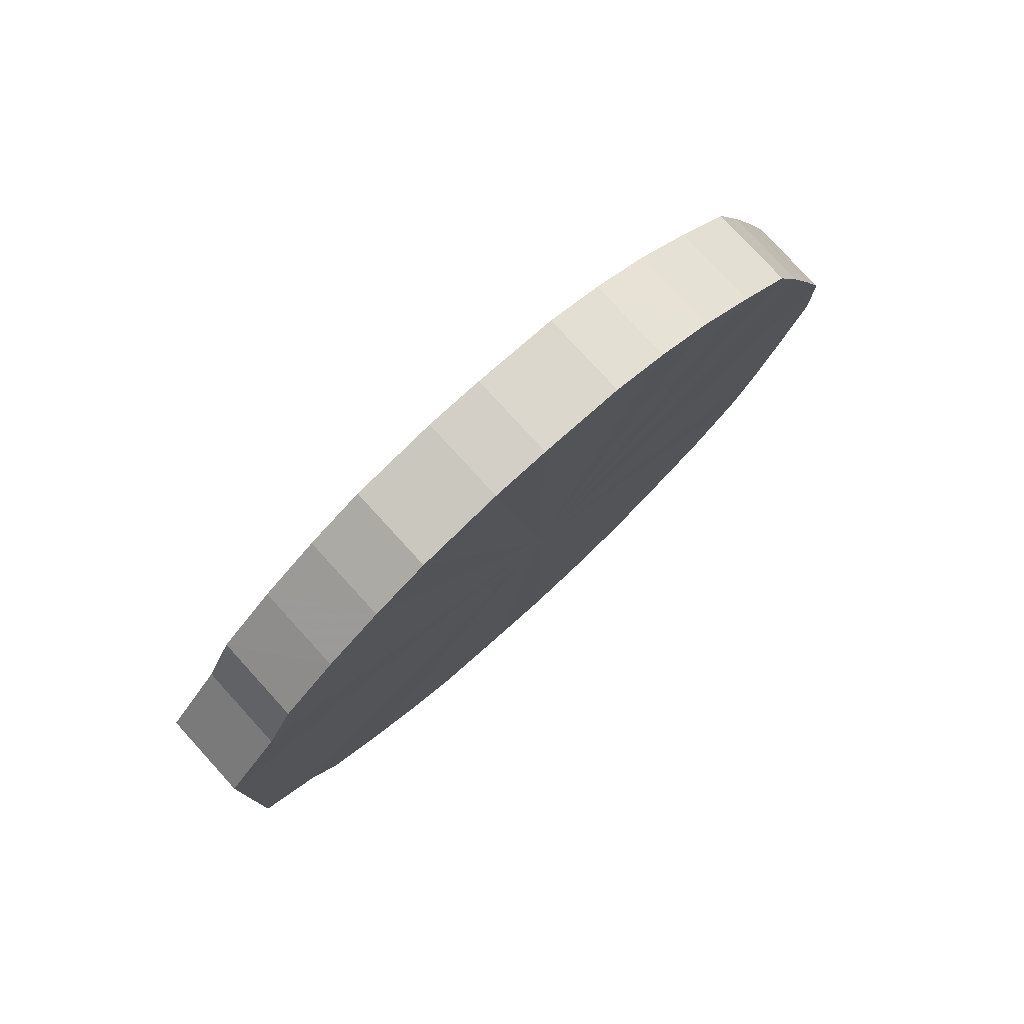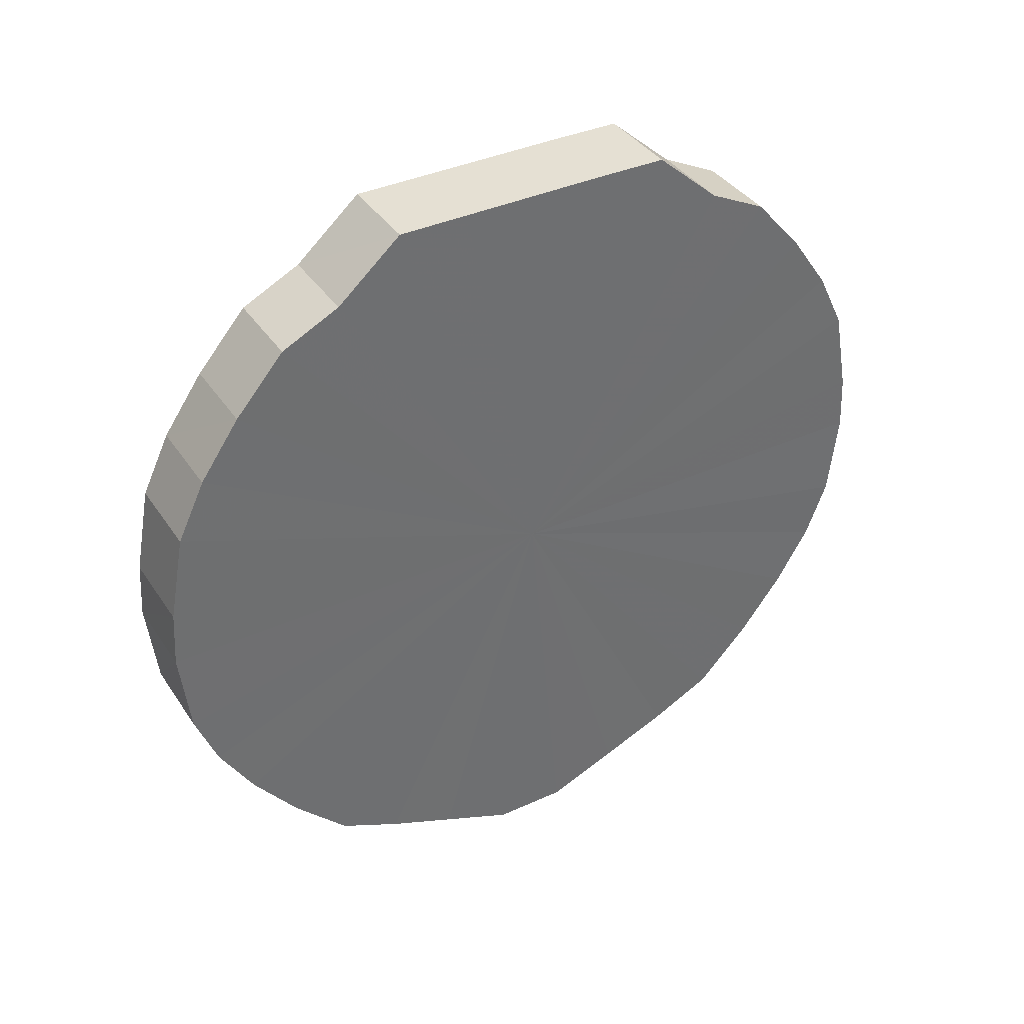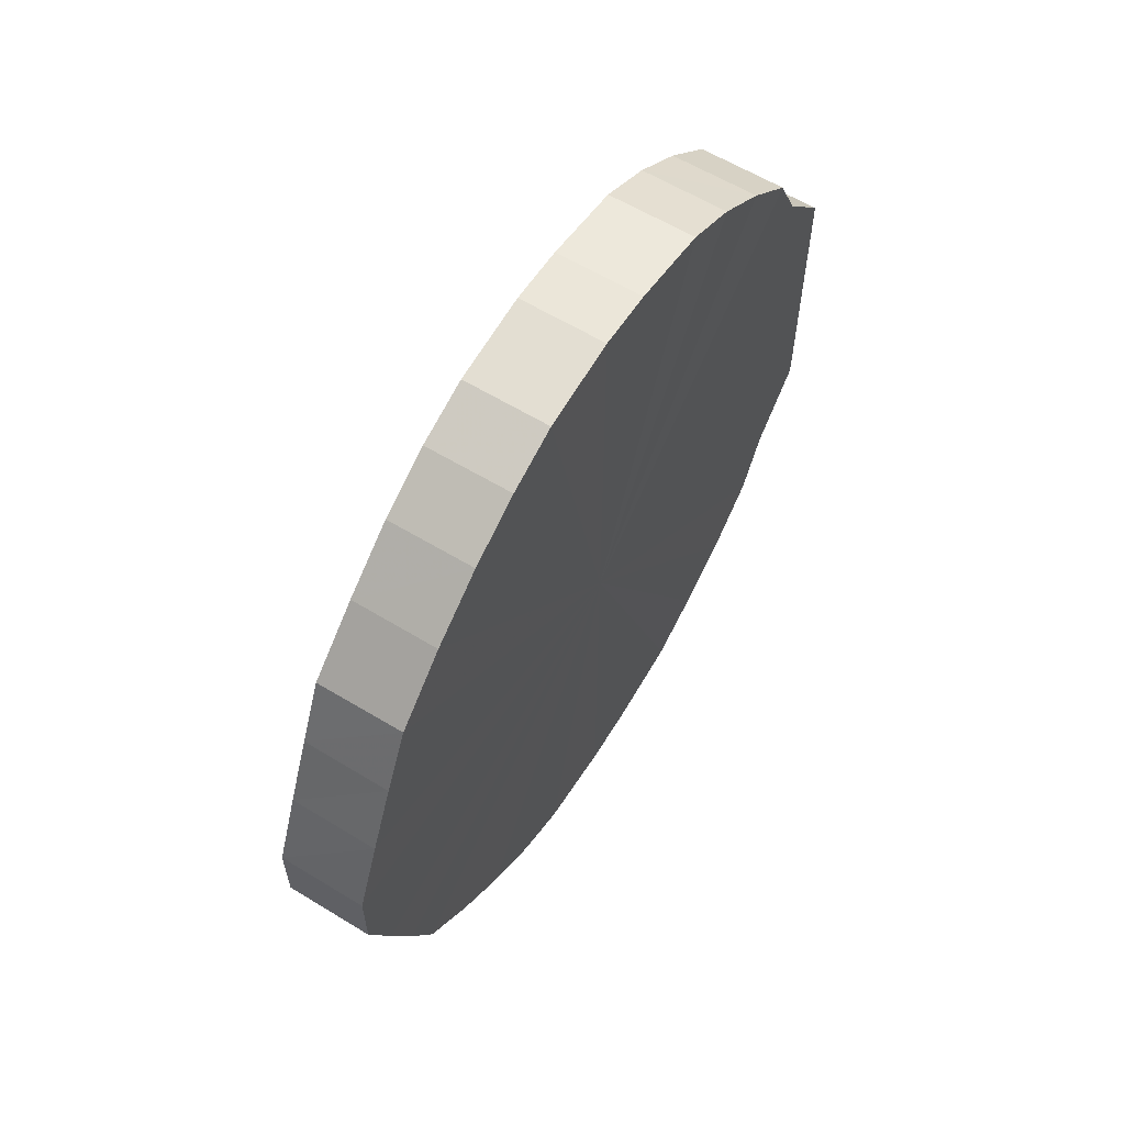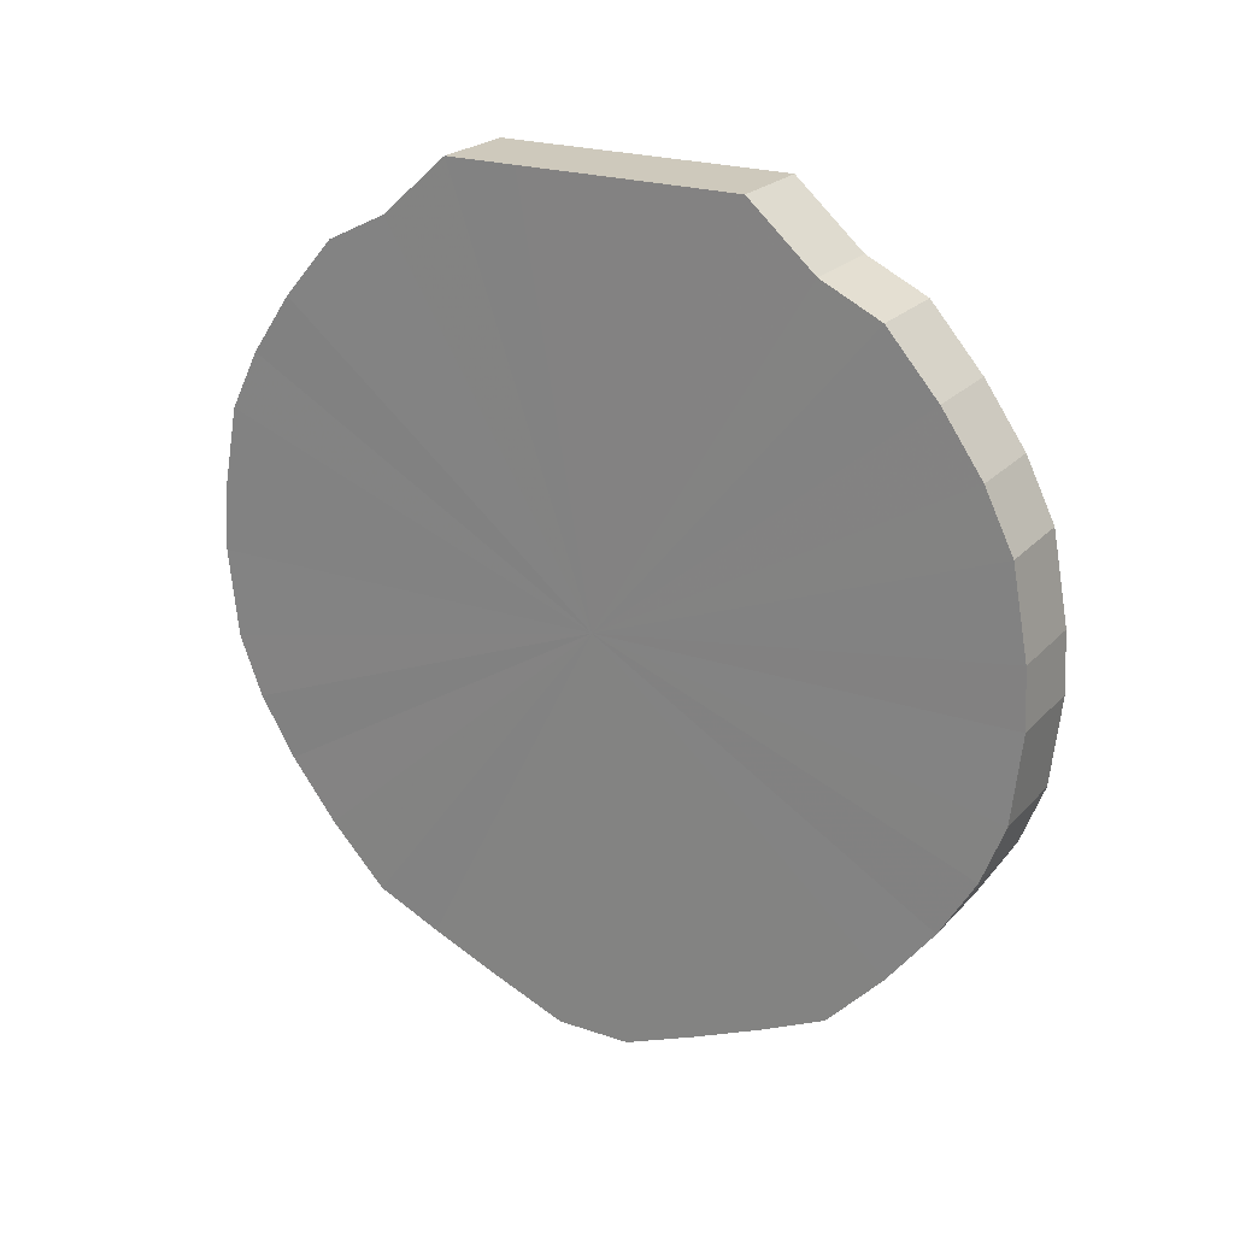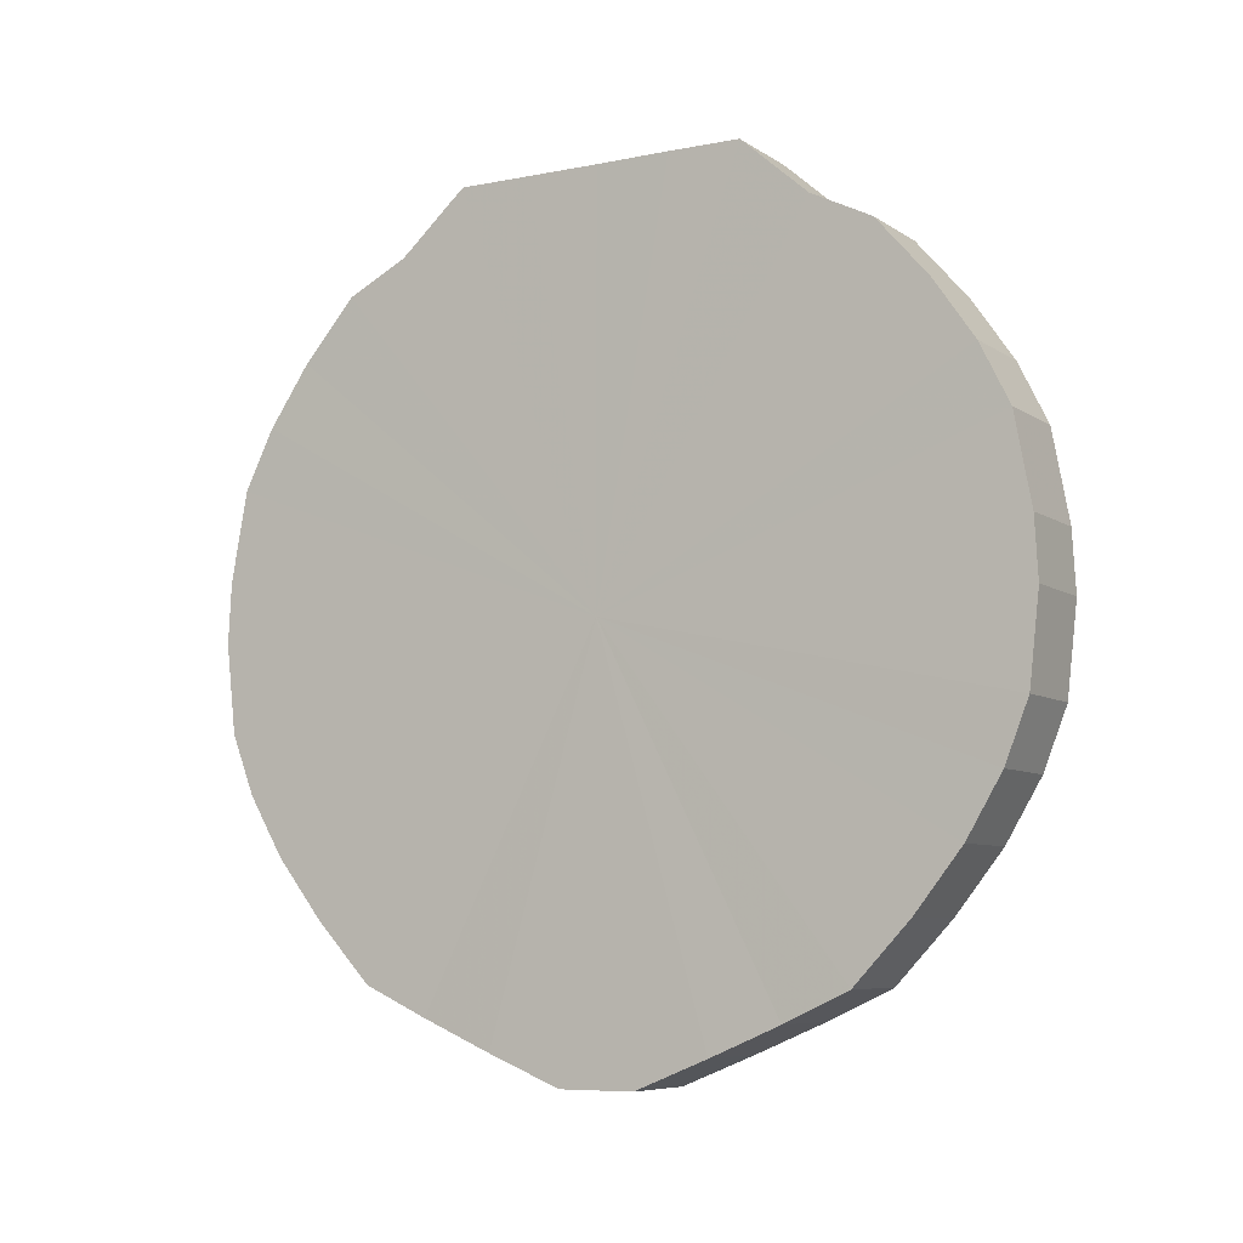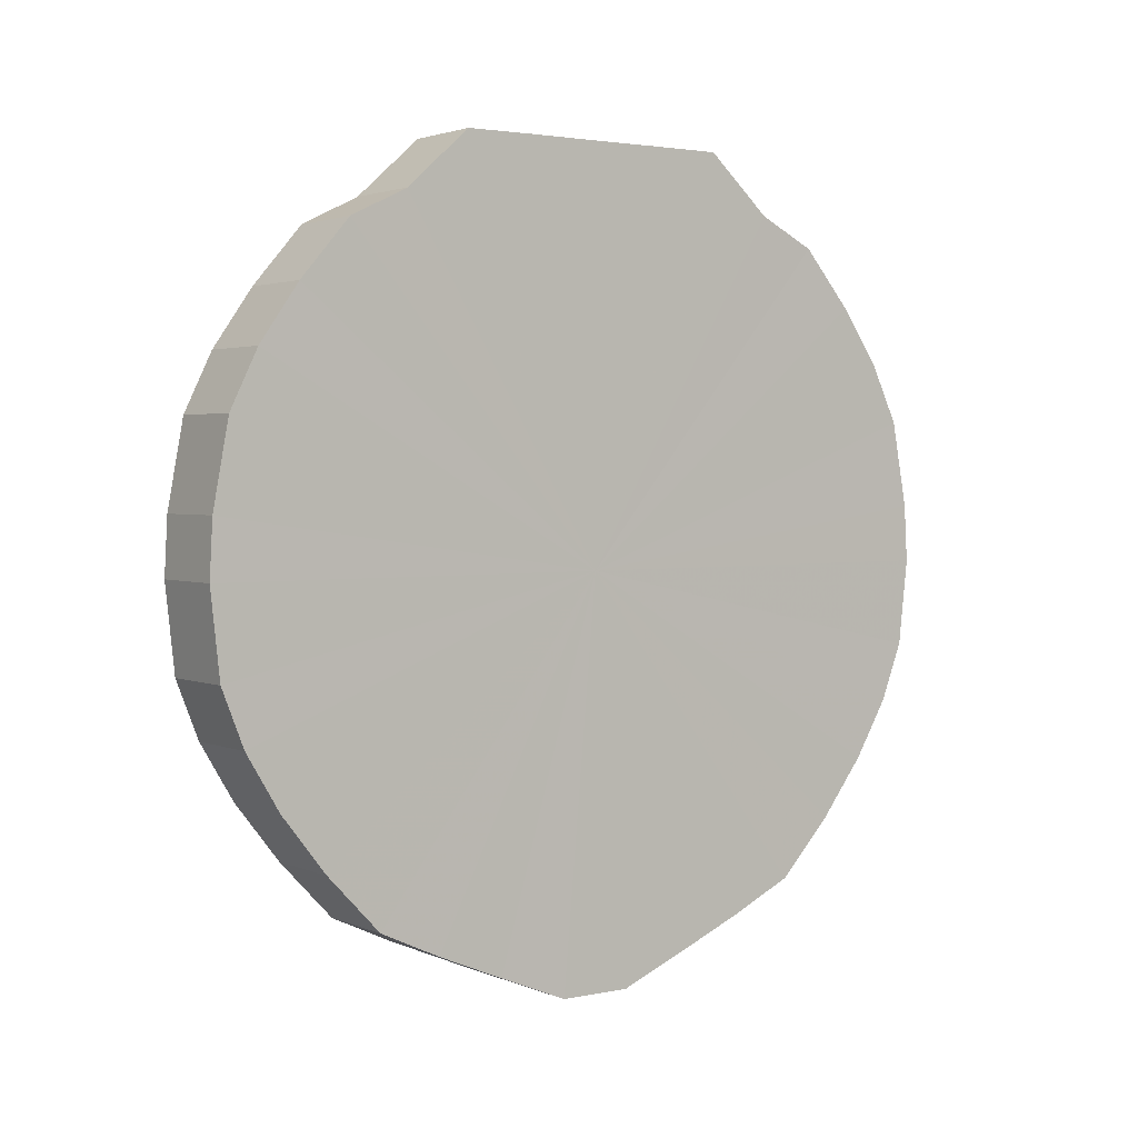
<metadata>
{"format":"obj","ext":"obj","renderer":"f3d","projection":"perspective","resolution":1024,"background":"white","views":[{"elev":78.0,"azim":-132.4,"up":"+Z"},{"elev":37.9,"azim":-120.0,"up":"+Y"},{"elev":60.7,"azim":31.7,"up":"+Z"},{"elev":22.5,"azim":120.5,"up":"+Y"},{"elev":-7.3,"azim":-60.1,"up":"+Y"},{"elev":2.6,"azim":54.5,"up":"+Y"}]}
</metadata>
<code>
o 12363
v 2178 1877 8.366
v 2178 1877 8.391
v 2178 1877 8.366
v 2178 1877 8.415
v 2178 1877 8.391
v 2178 1877 8.341
v 2178 1877 8.341
v 2178 1877 8.437
v 2178 1877 8.415
v 2178 1877 8.316
v 2178 1877 8.316
v 2178 1877 8.458
v 2178 1877 8.437
v 2178 1877 8.294
v 2178 1877 8.294
v 2178 1877 8.475
v 2178 1877 8.458
v 2178 1877 8.273
v 2178 1877 8.273
v 2178 1877 8.489
v 2178 1877 8.475
v 2178 1877 8.256
v 2178 1877 8.256
v 2178 1877 8.499
v 2178 1877 8.489
v 2178 1877 8.242
v 2178 1877 8.242
v 2178 1877 8.504
v 2178 1877 8.499
v 2178 1877 8.232
v 2178 1877 8.232
v 2178 1877 8.505
v 2178 1877 8.504
v 2178 1877 8.227
v 2178 1877 8.227
v 2178 1877 8.502
v 2178 1877 8.505
v 2178 1877 8.226
v 2178 1877 8.226
v 2178 1877 8.494
v 2178 1877 8.502
v 2178 1877 8.229
v 2178 1877 8.229
v 2178 1877 8.482
v 2178 1877 8.494
v 2178 1877 8.237
v 2178 1877 8.237
v 2178 1877 8.467
v 2178 1877 8.482
v 2178 1877 8.249
v 2178 1877 8.249
v 2178 1877 8.448
v 2178 1877 8.467
v 2178 1877 8.264
v 2178 1877 8.264
v 2178 1877 8.426
v 2178 1877 8.448
v 2178 1877 8.283
v 2178 1877 8.283
v 2178 1877 8.403
v 2178 1877 8.426
v 2178 1877 8.305
v 2178 1877 8.305
v 2178 1877 8.378
v 2178 1877 8.403
v 2178 1877 8.328
v 2178 1877 8.328
v 2178 1877 8.353
v 2178 1877 8.378
v 2178 1877 8.353
v 2178 1877 8.366
v 2178 1877 8.391
v 2178 1877 8.391
v 2178 1877 8.415
v 2178 1877 8.415
v 2178 1877 8.341
v 2178 1877 8.366
v 2178 1877 8.316
v 2178 1877 8.341
v 2178 1877 8.437
v 2178 1877 8.437
v 2178 1877 8.294
v 2178 1877 8.316
v 2178 1877 8.273
v 2178 1877 8.294
v 2178 1877 8.458
v 2178 1877 8.458
v 2178 1877 8.256
v 2178 1877 8.273
v 2178 1877 8.242
v 2178 1877 8.256
v 2178 1877 8.475
v 2178 1877 8.475
v 2178 1877 8.232
v 2178 1877 8.242
v 2178 1877 8.227
v 2178 1877 8.232
v 2178 1877 8.489
v 2178 1877 8.489
v 2178 1877 8.226
v 2178 1877 8.227
v 2178 1877 8.229
v 2178 1877 8.226
v 2178 1877 8.499
v 2178 1877 8.499
v 2178 1877 8.237
v 2178 1877 8.229
v 2178 1877 8.249
v 2178 1877 8.237
v 2178 1877 8.504
v 2178 1877 8.504
v 2178 1877 8.264
v 2178 1877 8.249
v 2178 1877 8.283
v 2178 1877 8.264
v 2178 1877 8.505
v 2178 1877 8.505
v 2178 1877 8.305
v 2178 1877 8.283
v 2178 1877 8.328
v 2178 1877 8.305
v 2178 1877 8.502
v 2178 1877 8.502
v 2178 1877 8.353
v 2178 1877 8.328
v 2178 1877 8.378
v 2178 1877 8.353
v 2178 1877 8.494
v 2178 1877 8.494
v 2178 1877 8.403
v 2178 1877 8.378
v 2178 1877 8.426
v 2178 1877 8.403
v 2178 1877 8.482
v 2178 1877 8.482
v 2178 1877 8.448
v 2178 1877 8.426
v 2178 1877 8.467
v 2178 1877 8.448
v 2178 1877 8.467
v 2178 1877 8.366
v 2178 1877 8.391
v 2178 1877 8.366
v 2178 1877 8.415
v 2178 1877 8.341
v 2178 1877 8.437
v 2178 1877 8.316
v 2178 1877 8.458
v 2178 1877 8.294
v 2178 1877 8.475
v 2178 1877 8.273
v 2178 1877 8.489
v 2178 1877 8.256
v 2178 1877 8.499
v 2178 1877 8.242
v 2178 1877 8.504
v 2178 1877 8.232
v 2178 1877 8.505
v 2178 1877 8.227
v 2178 1877 8.502
v 2178 1877 8.226
v 2178 1877 8.494
v 2178 1877 8.229
v 2178 1877 8.482
v 2178 1877 8.237
v 2178 1877 8.467
v 2178 1877 8.249
v 2178 1877 8.448
v 2178 1877 8.264
v 2178 1877 8.426
v 2178 1877 8.283
v 2178 1877 8.403
v 2178 1877 8.305
v 2178 1877 8.378
v 2178 1877 8.328
v 2178 1877 8.353
v 2178 1877 8.366
v 2178 1877 8.366
v 2178 1877 8.391
v 2178 1877 8.341
v 2178 1877 8.415
v 2178 1877 8.316
v 2178 1877 8.437
v 2178 1877 8.294
v 2178 1877 8.458
v 2178 1877 8.273
v 2178 1877 8.475
v 2178 1877 8.256
v 2178 1877 8.489
v 2178 1877 8.242
v 2178 1877 8.499
v 2178 1877 8.232
v 2178 1877 8.504
v 2178 1877 8.227
v 2178 1877 8.505
v 2178 1877 8.226
v 2178 1877 8.502
v 2178 1877 8.229
v 2178 1877 8.494
v 2178 1877 8.237
v 2178 1877 8.482
v 2178 1877 8.249
v 2178 1877 8.467
v 2178 1877 8.264
v 2178 1877 8.448
v 2178 1877 8.283
v 2178 1877 8.426
v 2178 1877 8.305
v 2178 1877 8.403
v 2178 1877 8.328
v 2178 1877 8.378
v 2178 1877 8.353
f 1 2 3
f 2 4 5
f 6 1 7
f 4 8 9
f 10 6 11
f 8 12 13
f 14 10 15
f 12 16 17
f 18 14 19
f 16 20 21
f 22 18 23
f 20 24 25
f 26 22 27
f 24 28 29
f 30 26 31
f 28 32 33
f 34 30 35
f 32 36 37
f 38 34 39
f 36 40 41
f 42 38 43
f 40 44 45
f 46 42 47
f 44 48 49
f 50 46 51
f 48 52 53
f 54 50 55
f 52 56 57
f 58 54 59
f 56 60 61
f 62 58 63
f 60 64 65
f 66 62 67
f 64 68 69
f 68 66 70
f 71 72 73
f 73 74 75
f 76 77 71
f 78 79 76
f 75 80 81
f 82 83 78
f 84 85 82
f 81 86 87
f 88 89 84
f 90 91 88
f 87 92 93
f 94 95 90
f 96 97 94
f 93 98 99
f 100 101 96
f 102 103 100
f 99 104 105
f 106 107 102
f 108 109 106
f 105 110 111
f 112 113 108
f 114 115 112
f 111 116 117
f 118 119 114
f 120 121 118
f 117 122 123
f 124 125 120
f 126 127 124
f 123 128 129
f 130 131 126
f 132 133 130
f 129 134 135
f 136 137 132
f 138 139 136
f 135 140 138
f 141 142 143
f 141 144 142
f 141 143 145
f 141 146 144
f 141 145 147
f 141 148 146
f 141 147 149
f 141 150 148
f 141 149 151
f 141 152 150
f 141 151 153
f 141 154 152
f 141 153 155
f 141 156 154
f 141 155 157
f 141 158 156
f 141 157 159
f 141 160 158
f 141 159 161
f 141 162 160
f 141 161 163
f 141 164 162
f 141 163 165
f 141 166 164
f 141 165 167
f 141 168 166
f 141 167 169
f 141 170 168
f 141 169 171
f 141 172 170
f 141 171 173
f 141 174 172
f 141 173 175
f 141 176 174
f 141 175 176
f 177 178 179
f 177 180 178
f 177 179 181
f 177 182 180
f 177 181 183
f 177 184 182
f 177 183 185
f 177 186 184
f 177 185 187
f 177 188 186
f 177 187 189
f 177 190 188
f 177 189 191
f 177 192 190
f 177 191 193
f 177 194 192
f 177 193 195
f 177 196 194
f 177 195 197
f 177 198 196
f 177 197 199
f 177 200 198
f 177 199 201
f 177 202 200
f 177 201 203
f 177 204 202
f 177 203 205
f 177 206 204
f 177 205 207
f 177 208 206
f 177 207 209
f 177 210 208
f 177 209 211
f 177 212 210
f 177 211 212

</code>
